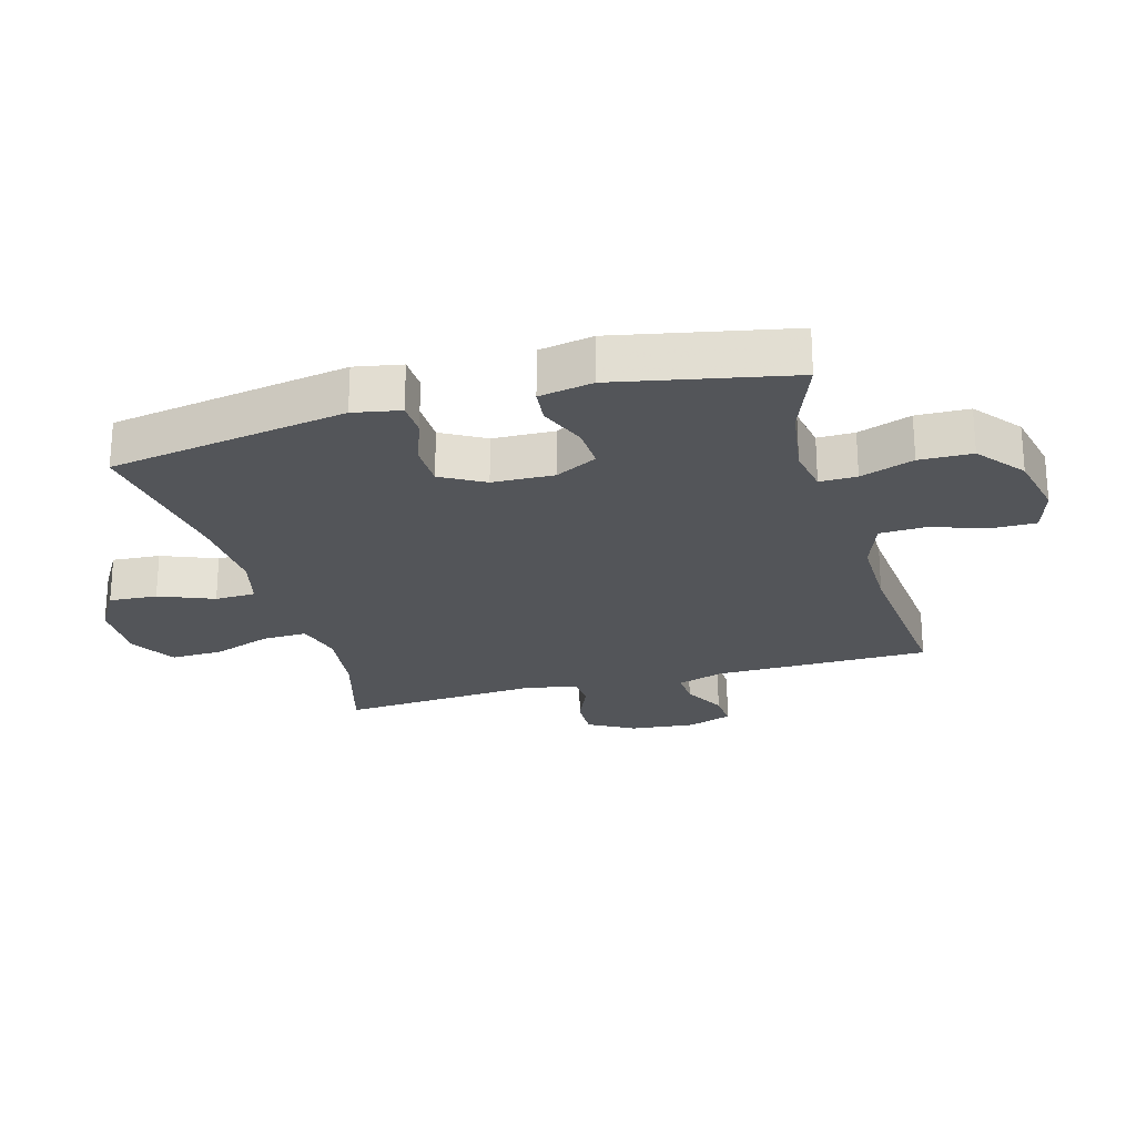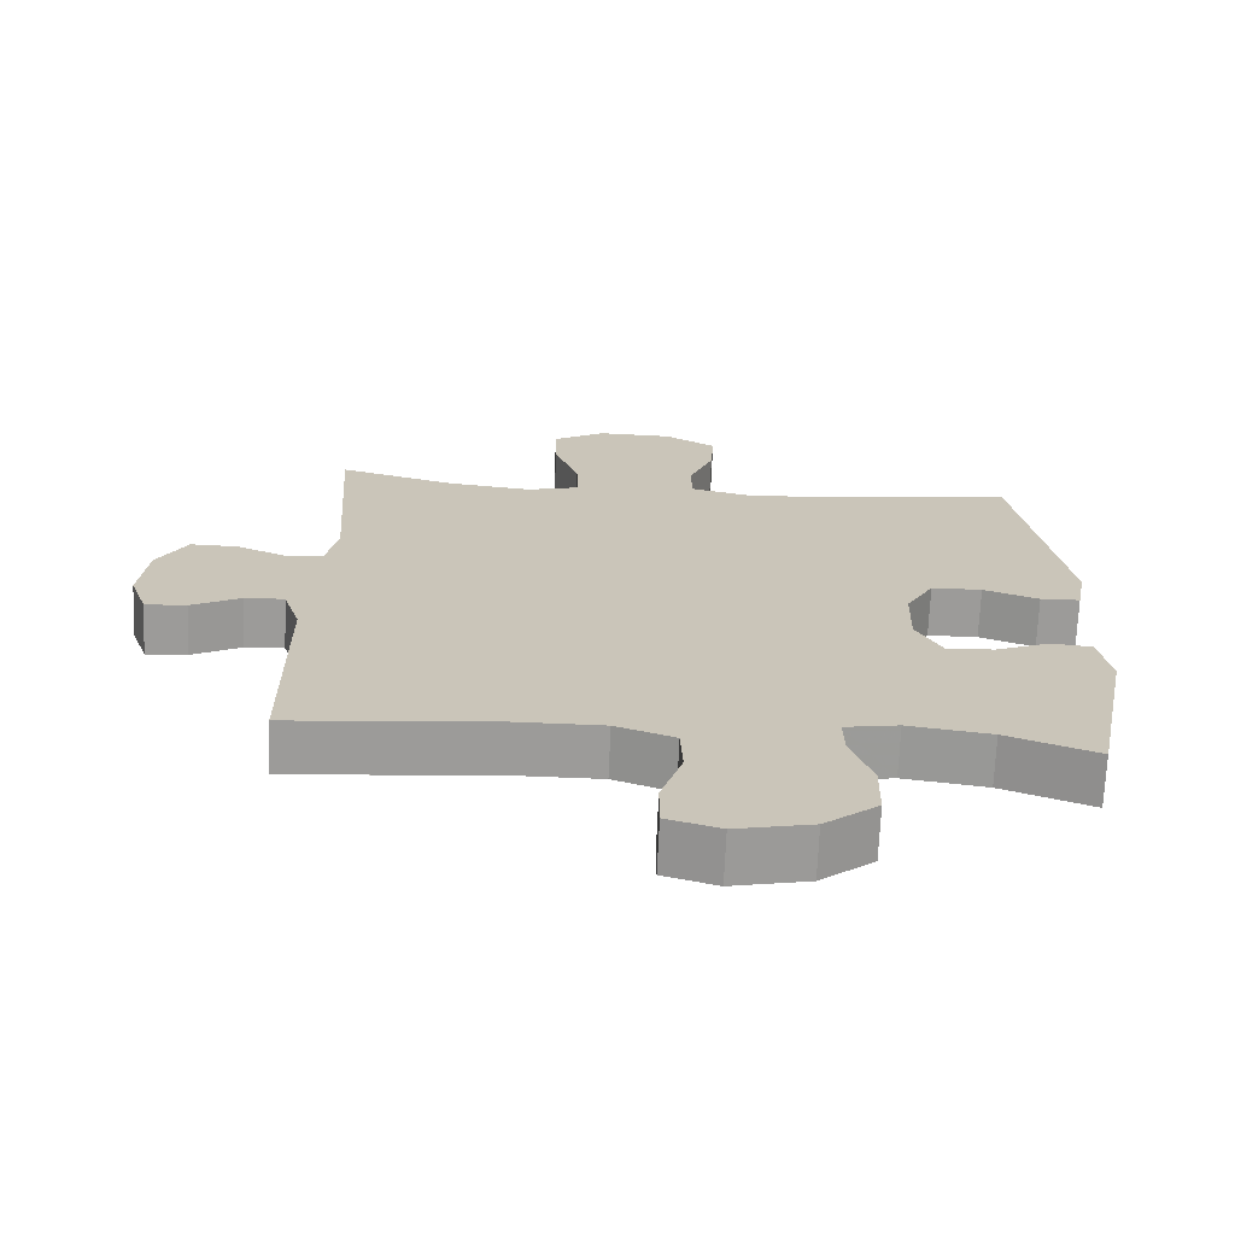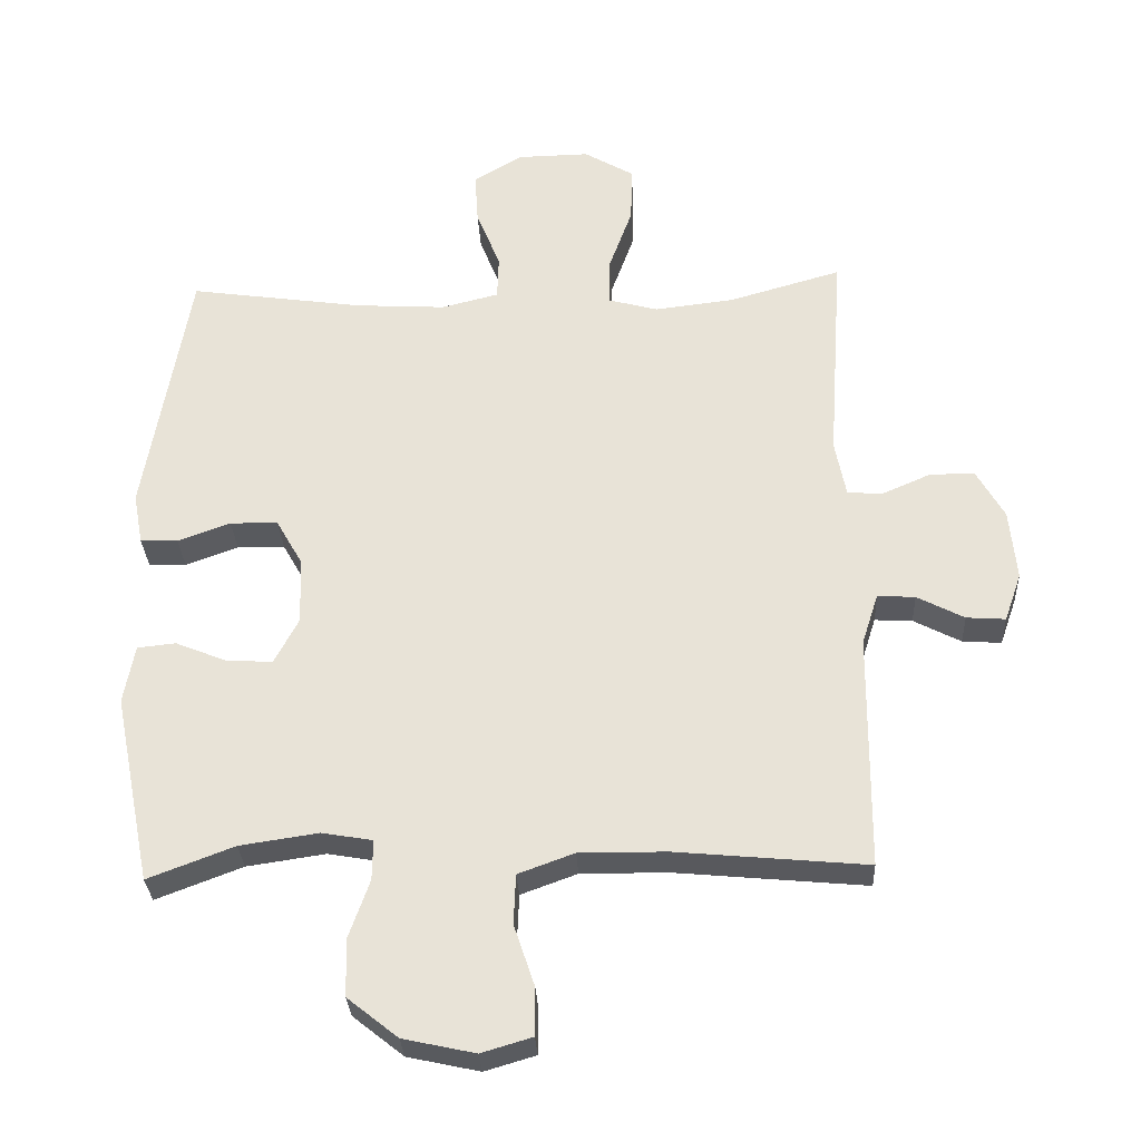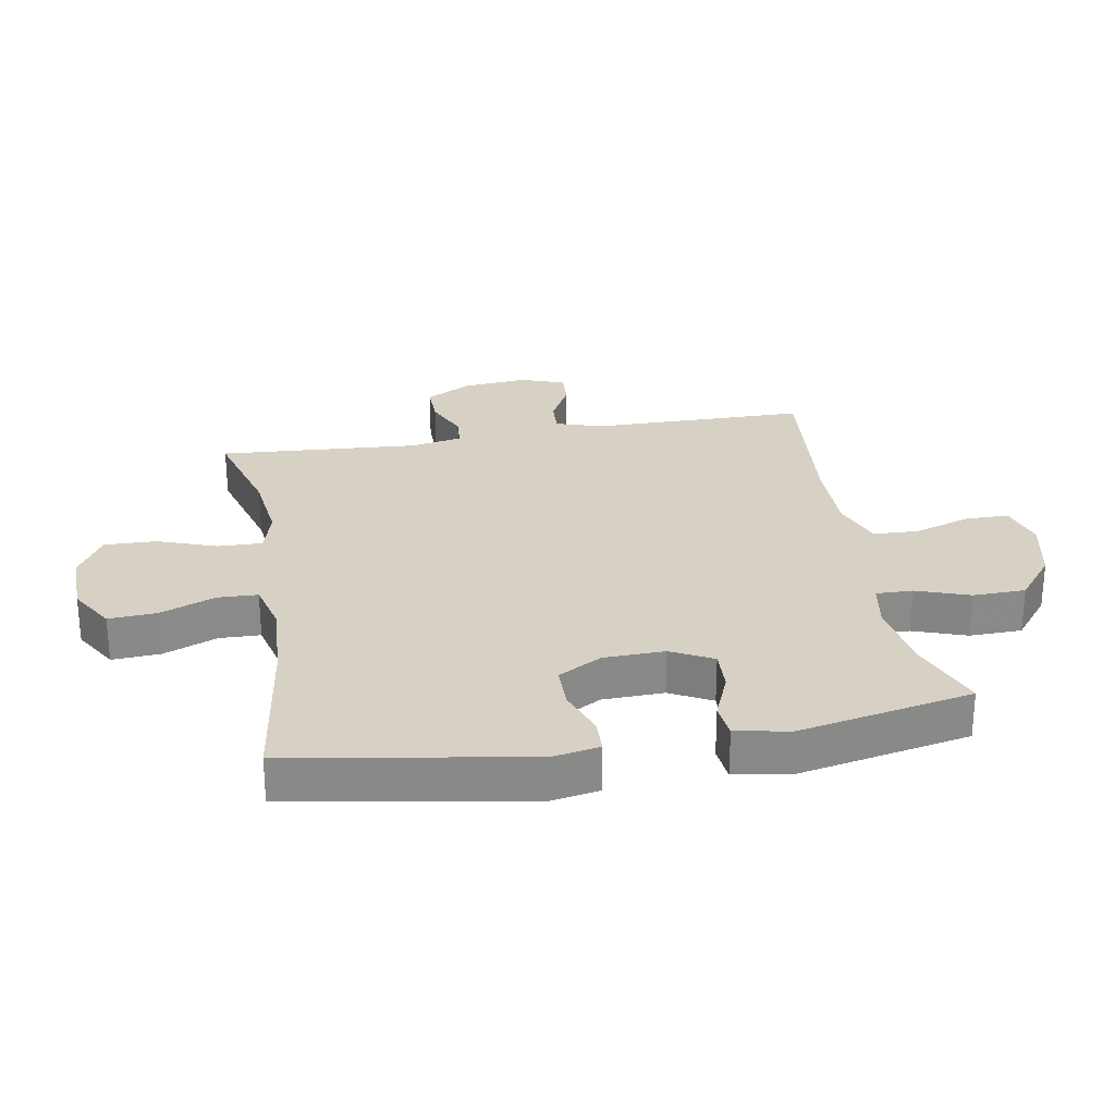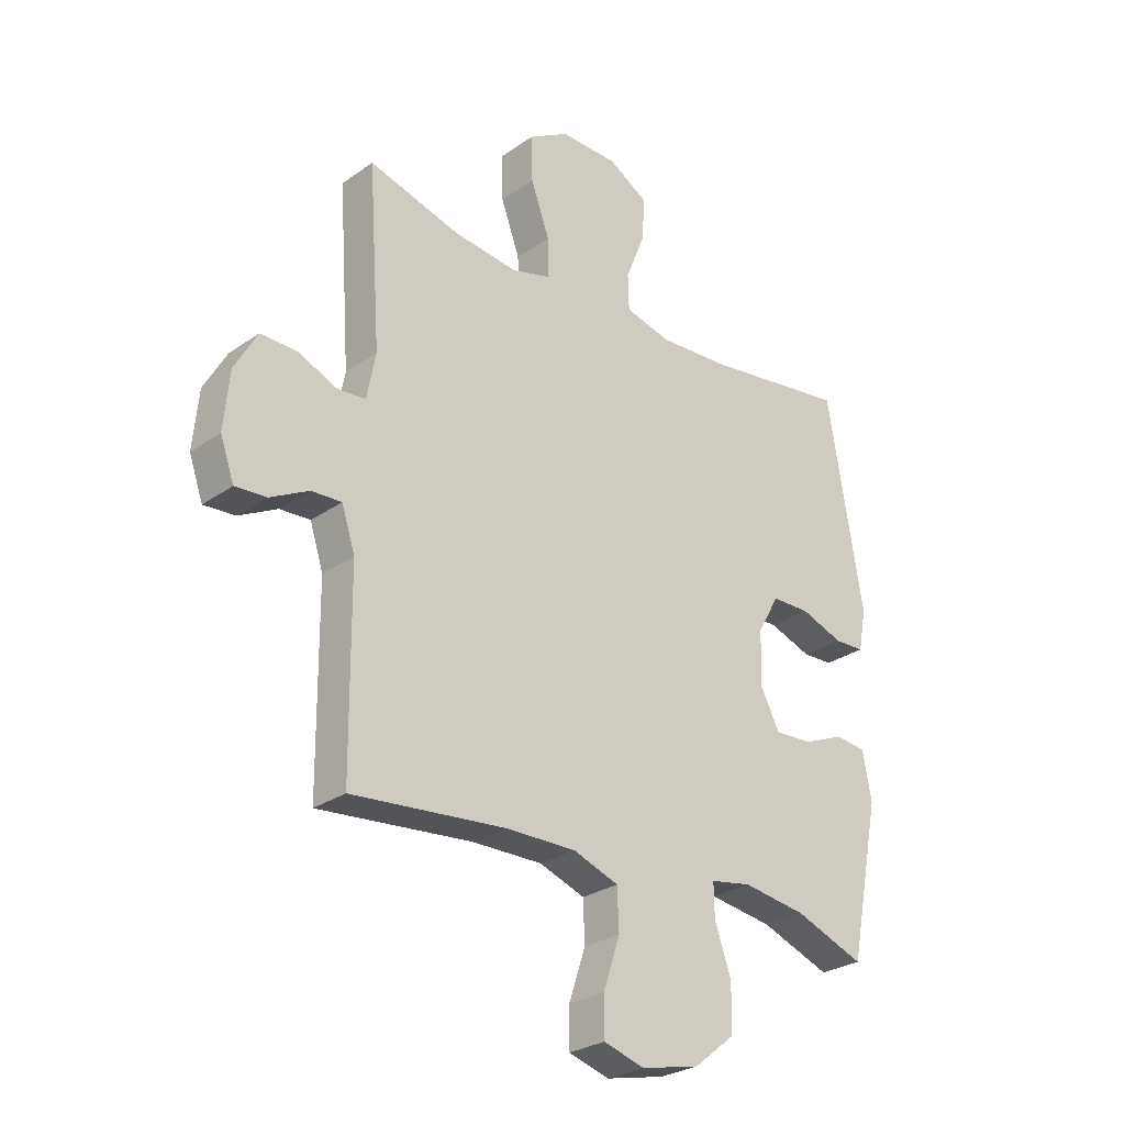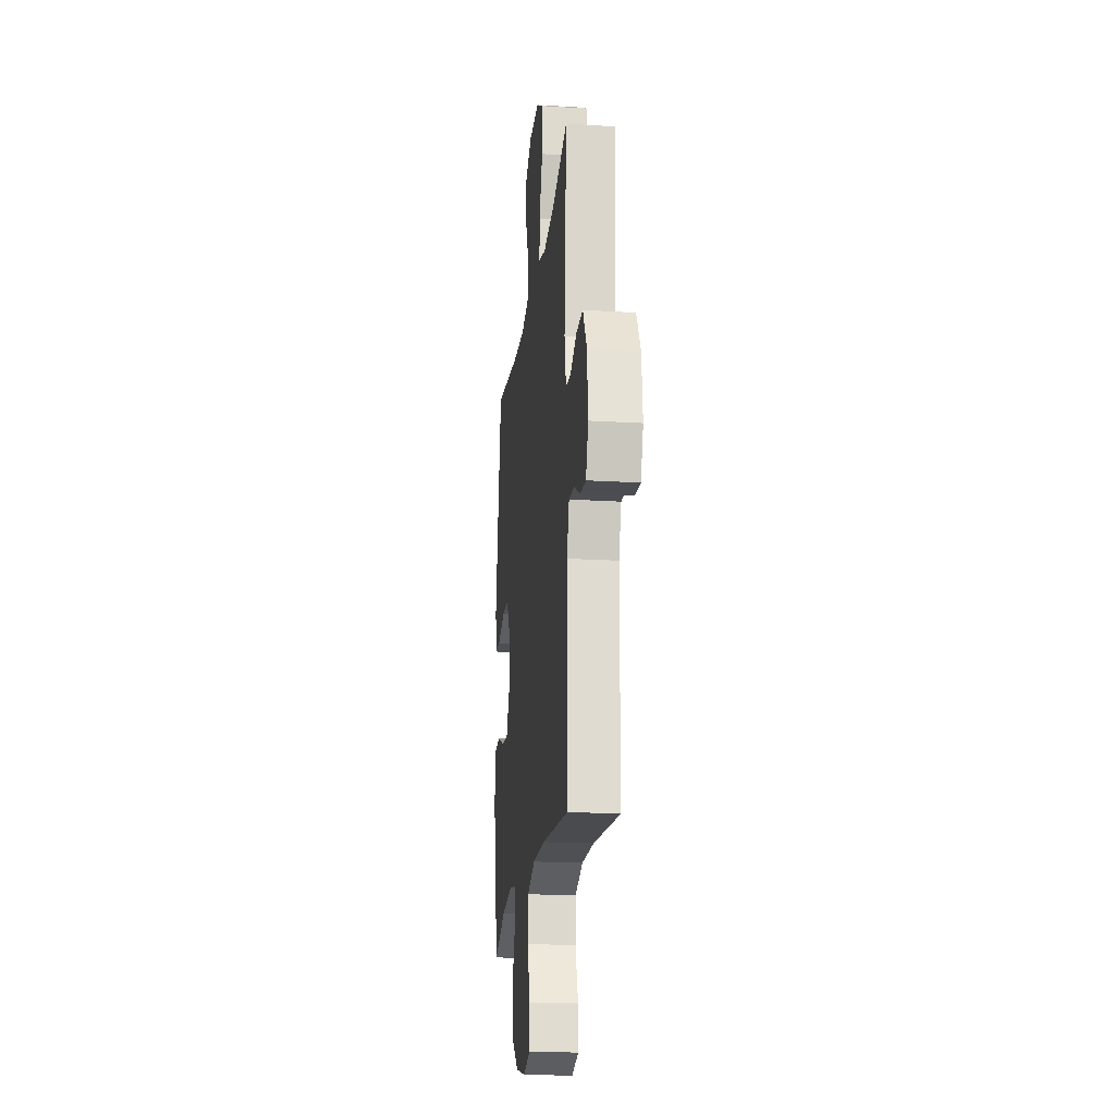
<metadata>
{"format":"obj","ext":"obj","renderer":"f3d","projection":"perspective","resolution":1024,"background":"white","views":[{"elev":-24.0,"azim":105.7,"up":"+Y"},{"elev":-69.7,"azim":-2.5,"up":"+Z"},{"elev":-30.5,"azim":-177.2,"up":"+Z"},{"elev":27.0,"azim":80.1,"up":"+Y"},{"elev":-27.3,"azim":-42.9,"up":"+Z"},{"elev":-19.6,"azim":-96.5,"up":"+Z"}]}
</metadata>
<code>
v -0.5 0.07 -0.5
v -0.503 0.07 -0.155
v -0.527 0.07 -0.08
v -0.582 0.07 -0.083
v -0.651 0.07 -0.119
v -0.708 0.07 -0.123
v -0.733 0.07 -0.052
v -0.723 0.07 0.052
v -0.682 0.07 0.125
v -0.616 0.07 0.124
v -0.545 0.07 0.093
v -0.494 0.07 0.097
v -0.478 0.07 0.18
v -0.5 0.07 0.5
v -0.336 0.07 0.453
v -0.219 0.07 0.439
v -0.146 0.07 0.459
v -0.148 0.07 0.53
v -0.182 0.07 0.624
v -0.184 0.07 0.707
v -0.111 0.07 0.75
v -0.006 0.07 0.748
v 0.066 0.07 0.705
v 0.061 0.07 0.628
v 0.026 0.07 0.541
v 0.028 0.07 0.476
v 0.112 0.07 0.455
v 0.244 0.07 0.463
v 0.5 0.07 0.5
v 0.564 0.07 0.12
v 0.55 0.07 0.045
v 0.495 0.07 0.043
v 0.418 0.07 0.071
v 0.348 0.07 0.07
v 0.309 0.07 0.001
v 0.306 0.07 -0.097
v 0.341 0.07 -0.164
v 0.408 0.07 -0.161
v 0.484 0.07 -0.13
v 0.54 0.07 -0.136
v 0.556 0.07 -0.222
v 0.5 0.07 -0.5
v 0.374 0.07 -0.452
v 0.259 0.07 -0.435
v 0.185 0.07 -0.448
v 0.186 0.07 -0.507
v 0.216 0.07 -0.592
v 0.214 0.07 -0.676
v 0.14 0.07 -0.735
v 0.035 0.07 -0.758
v -0.039 0.07 -0.736
v -0.039 0.07 -0.666
v -0.009 0.07 -0.576
v -0.012 0.07 -0.503
v -0.094 0.07 -0.473
v -0.221 0.07 -0.474
v -0.5 0 -0.5
v -0.503 0 -0.155
v -0.527 0 -0.08
v -0.582 0 -0.083
v -0.651 0 -0.119
v -0.708 0 -0.123
v -0.733 0 -0.052
v -0.723 0 0.052
v -0.682 0 0.125
v -0.616 0 0.124
v -0.545 0 0.093
v -0.494 0 0.097
v -0.478 0 0.18
v -0.5 0 0.5
v -0.336 0 0.453
v -0.219 0 0.439
v -0.146 0 0.459
v -0.148 0 0.53
v -0.182 0 0.624
v -0.184 0 0.707
v -0.111 0 0.75
v -0.006 0 0.748
v 0.066 0 0.705
v 0.061 0 0.628
v 0.026 0 0.541
v 0.028 0 0.476
v 0.112 0 0.455
v 0.244 0 0.463
v 0.5 0 0.5
v 0.564 0 0.12
v 0.55 0 0.045
v 0.495 0 0.043
v 0.418 0 0.071
v 0.348 0 0.07
v 0.309 0 0.001
v 0.306 0 -0.097
v 0.341 0 -0.164
v 0.408 0 -0.161
v 0.484 0 -0.13
v 0.54 0 -0.136
v 0.556 0 -0.222
v 0.5 0 -0.5
v 0.374 0 -0.452
v 0.259 0 -0.435
v 0.185 0 -0.448
v 0.186 0 -0.507
v 0.216 0 -0.592
v 0.214 0 -0.676
v 0.14 0 -0.735
v 0.035 0 -0.758
v -0.039 0 -0.736
v -0.039 0 -0.666
v -0.009 0 -0.576
v -0.012 0 -0.503
v -0.094 0 -0.473
v -0.221 0 -0.474
f 50 51 52 53
f 50 53 54
f 49 50 54
f 46 47 48 49
f 45 46 49 54
f 40 41 42 43
f 38 39 40 43
f 37 38 43 44
f 36 37 44 45
f 30 31 32 33
f 28 29 30 33
f 27 28 33 34
f 26 27 34 35
f 22 23 24 25
f 22 25 26
f 21 22 26
f 18 19 20 21
f 17 18 21 26
f 16 17 26 35
f 13 14 15
f 12 13 15 16
f 8 9 10 11
f 8 11 12
f 7 8 12
f 4 5 6 7
f 3 4 7 12
f 2 3 12 16
f 56 1 2 16
f 36 45 54 55
f 36 55 56
f 16 35 36 56
f 109 108 107 106
f 110 109 106
f 110 106 105
f 105 104 103 102
f 110 105 102 101
f 99 98 97 96
f 99 96 95 94
f 100 99 94 93
f 101 100 93 92
f 89 88 87 86
f 89 86 85 84
f 90 89 84 83
f 91 90 83 82
f 81 80 79 78
f 82 81 78
f 82 78 77
f 77 76 75 74
f 82 77 74 73
f 91 82 73 72
f 71 70 69
f 72 71 69 68
f 67 66 65 64
f 68 67 64
f 68 64 63
f 63 62 61 60
f 68 63 60 59
f 72 68 59 58
f 72 58 57 112
f 111 110 101 92
f 112 111 92
f 112 92 91 72
f 1 57 58 2
f 2 58 59 3
f 3 59 60 4
f 4 60 61 5
f 5 61 62 6
f 6 62 63 7
f 7 63 64 8
f 8 64 65 9
f 9 65 66 10
f 10 66 67 11
f 11 67 68 12
f 12 68 69 13
f 13 69 70 14
f 14 70 71 15
f 15 71 72 16
f 16 72 73 17
f 17 73 74 18
f 18 74 75 19
f 19 75 76 20
f 20 76 77 21
f 21 77 78 22
f 22 78 79 23
f 23 79 80 24
f 24 80 81 25
f 25 81 82 26
f 26 82 83 27
f 27 83 84 28
f 28 84 85 29
f 29 85 86 30
f 30 86 87 31
f 31 87 88 32
f 32 88 89 33
f 33 89 90 34
f 34 90 91 35
f 35 91 92 36
f 36 92 93 37
f 37 93 94 38
f 38 94 95 39
f 39 95 96 40
f 40 96 97 41
f 41 97 98 42
f 42 98 99 43
f 43 99 100 44
f 44 100 101 45
f 45 101 102 46
f 46 102 103 47
f 47 103 104 48
f 48 104 105 49
f 49 105 106 50
f 50 106 107 51
f 51 107 108 52
f 52 108 109 53
f 53 109 110 54
f 54 110 111 55
f 55 111 112 56
f 56 112 57 1

</code>
